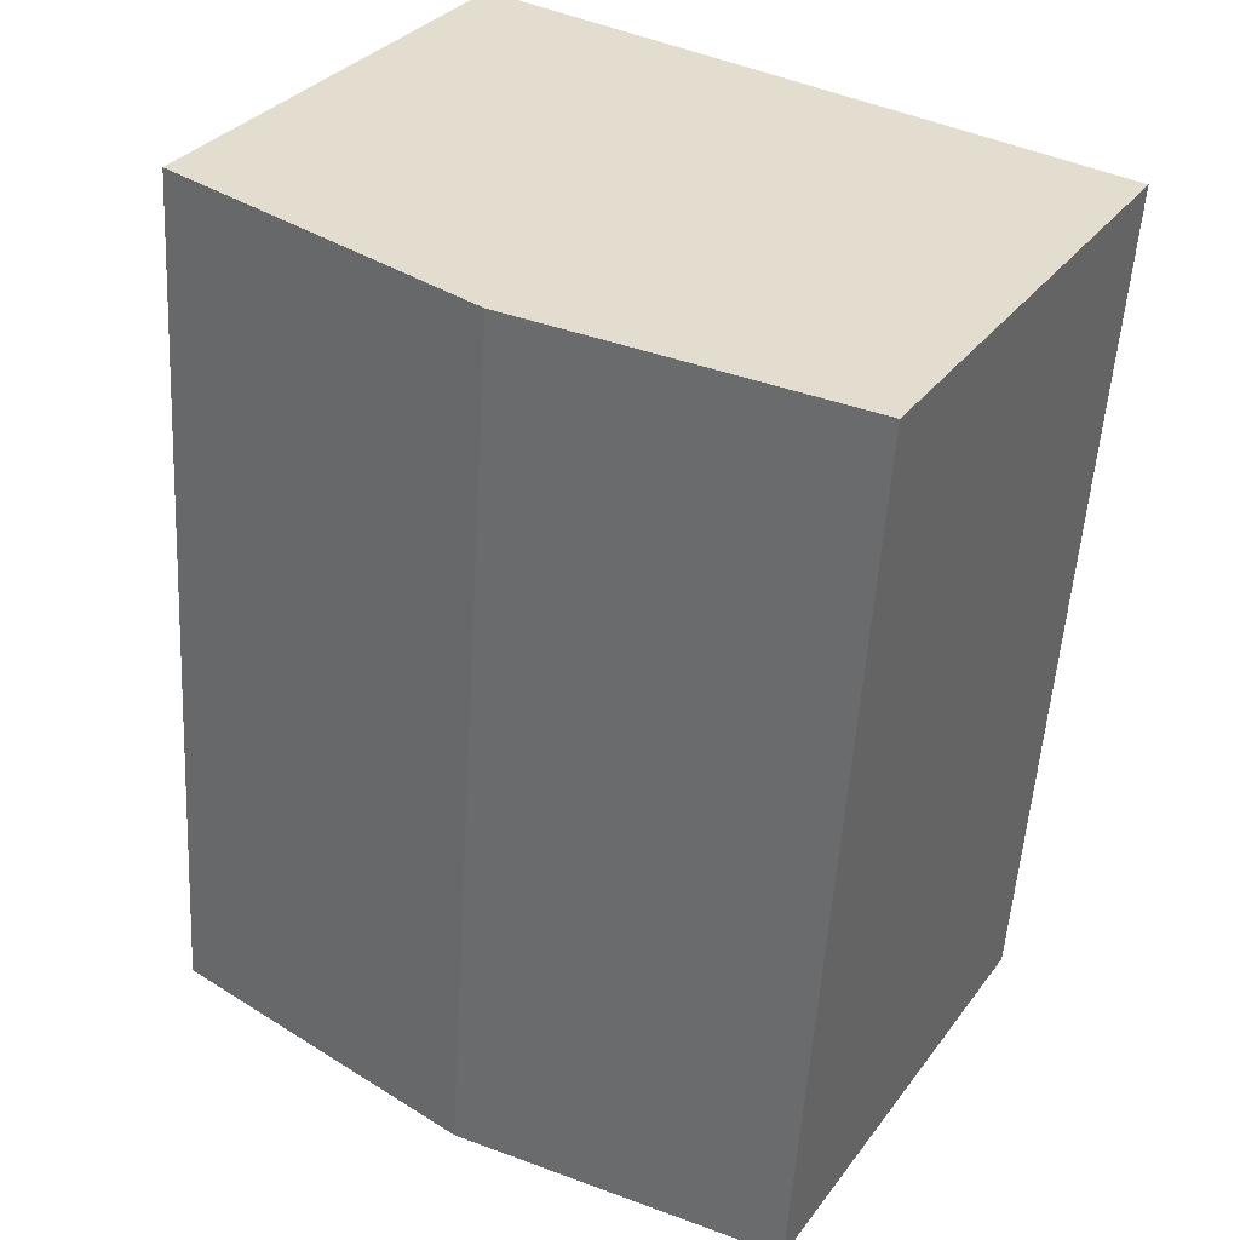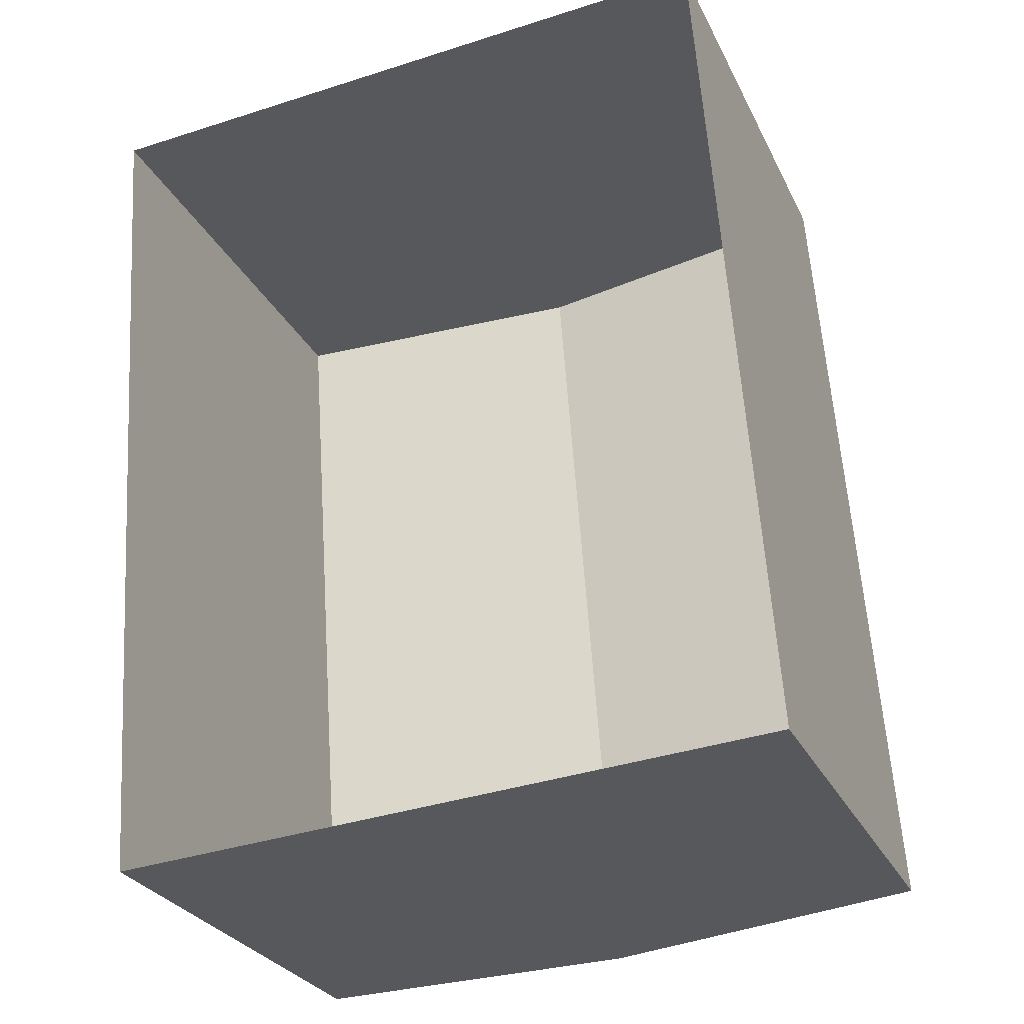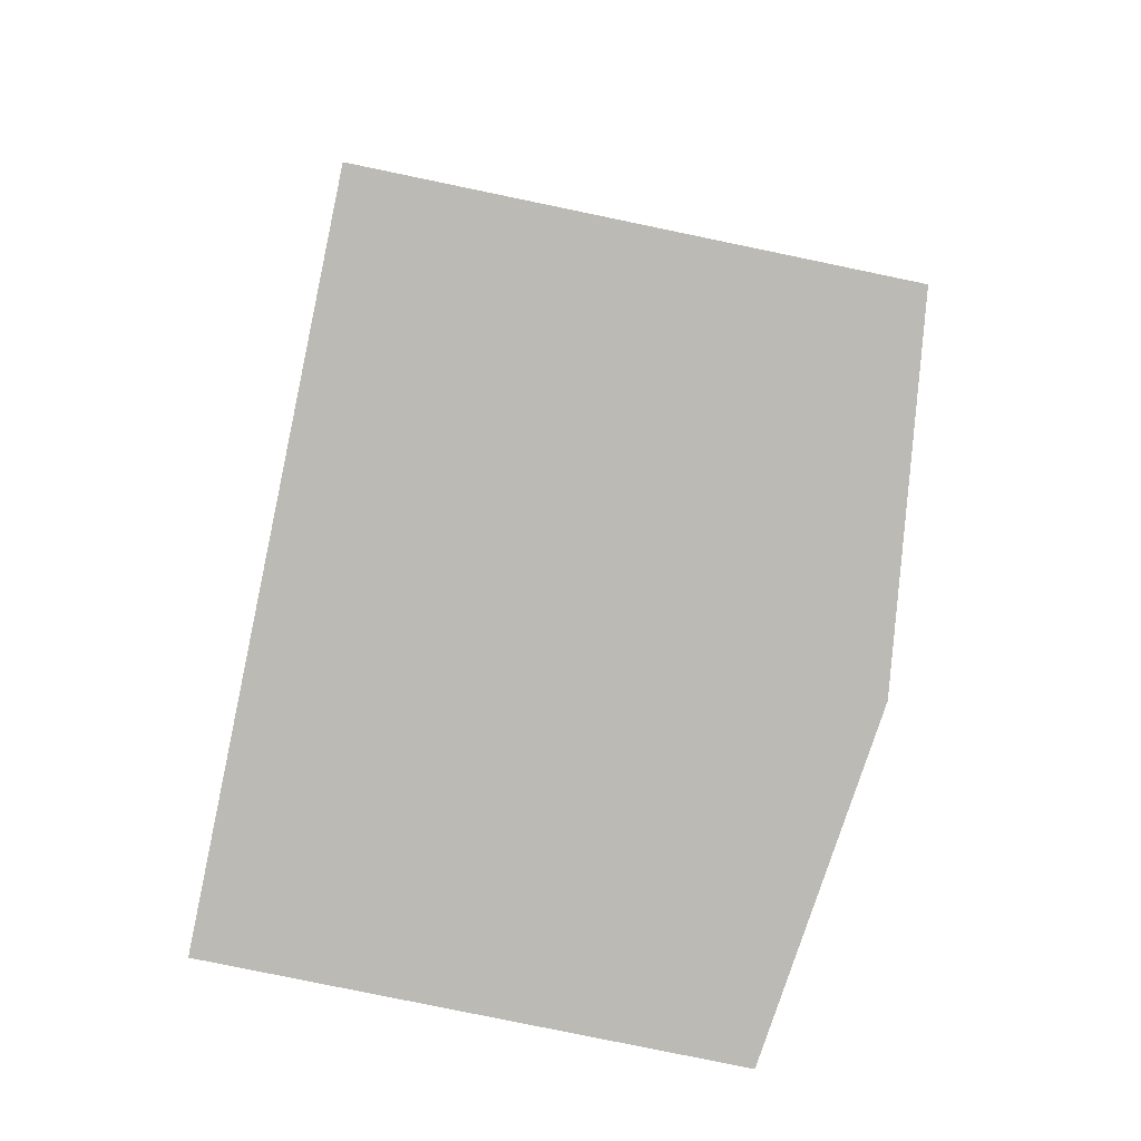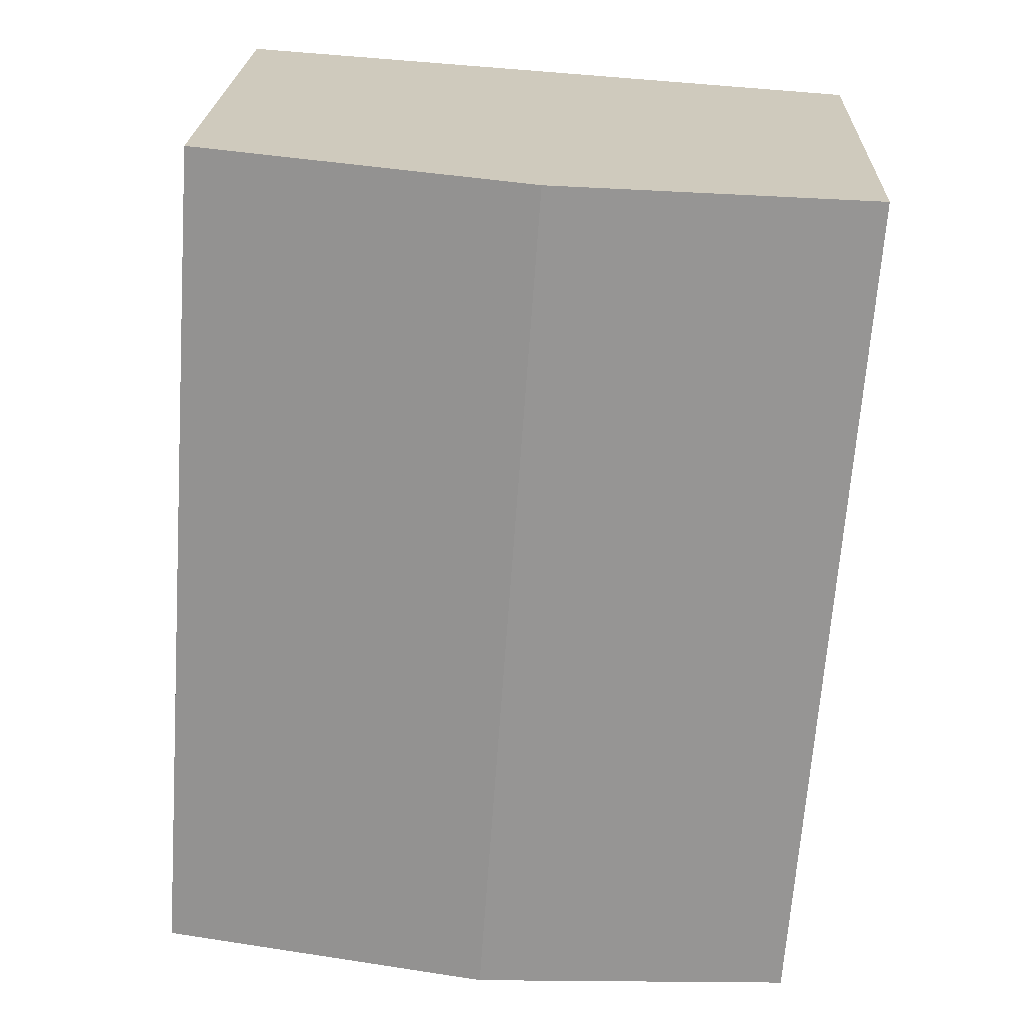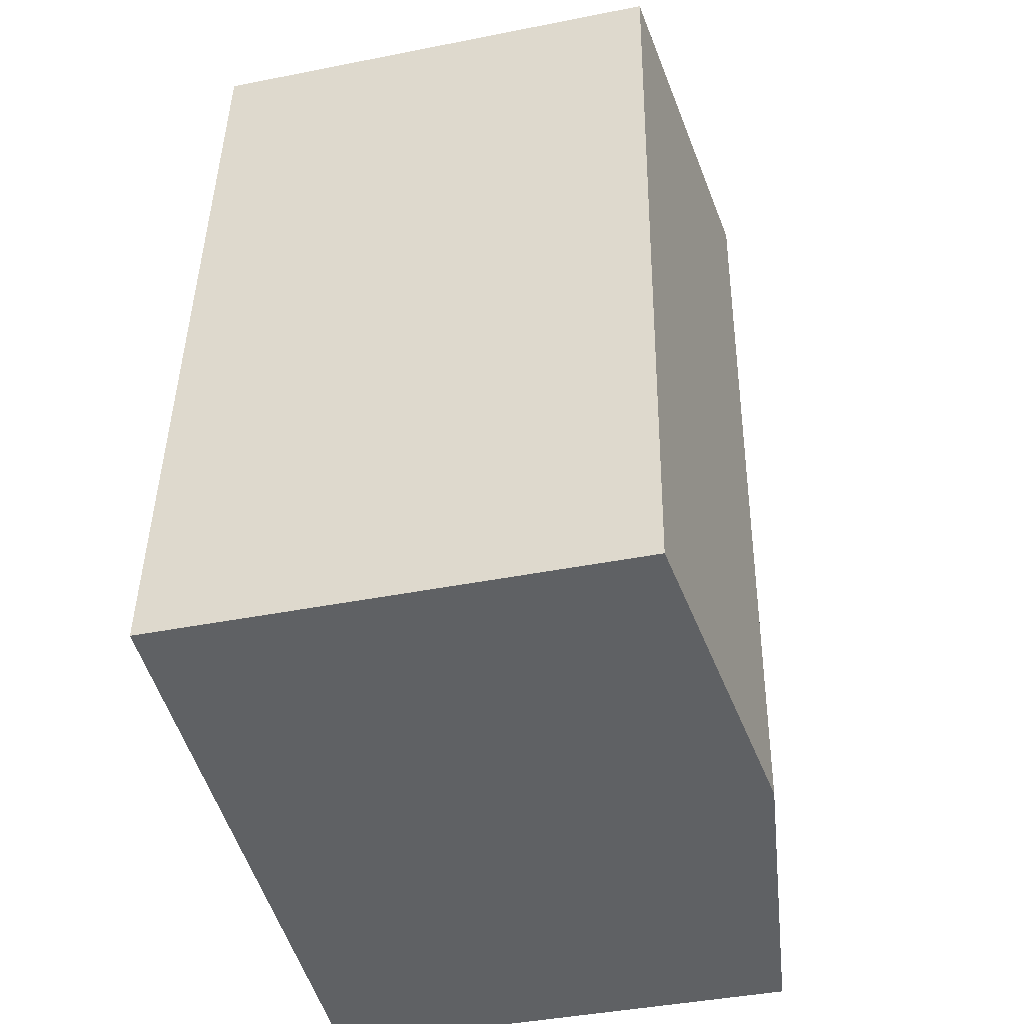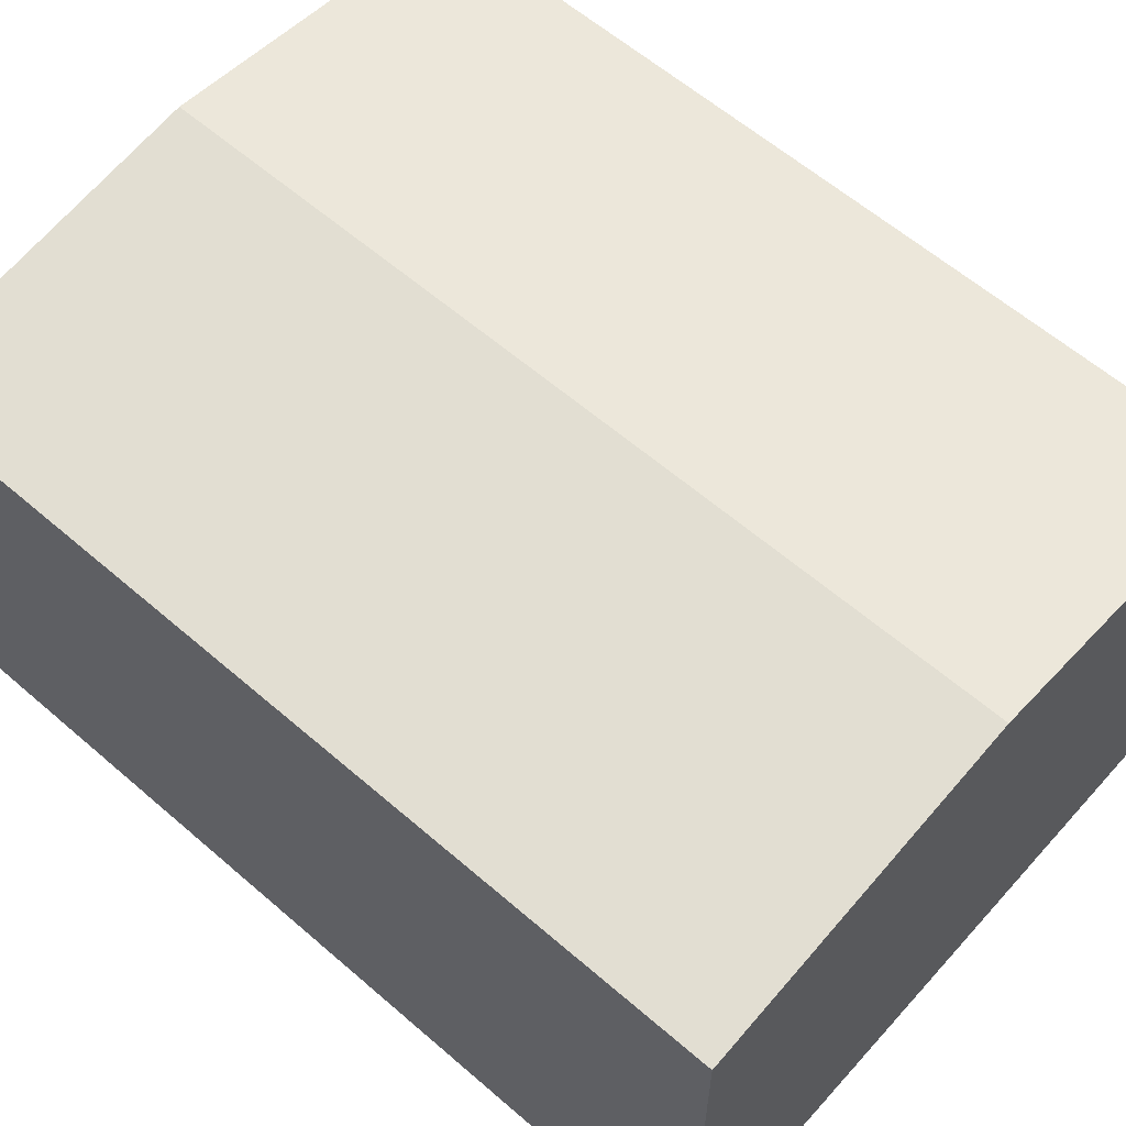
<metadata>
{"format":"obj","ext":"obj","renderer":"f3d","projection":"perspective","resolution":1024,"background":"white","views":[{"elev":32.7,"azim":30.7,"up":"+Y"},{"elev":-27.7,"azim":-158.4,"up":"+Y"},{"elev":-79.5,"azim":-101.7,"up":"+Y"},{"elev":22.4,"azim":2.1,"up":"+Y"},{"elev":-42.0,"azim":-76.6,"up":"+Y"},{"elev":60.5,"azim":-52.6,"up":"+Z"}]}
</metadata>
<code>
v 1.216e+04 -1.54e+04 19.61
v 1.215e+04 -1.54e+04 19.61
v 1.215e+04 -1.539e+04 19.61
v 1.216e+04 -1.539e+04 19.61
v 1.215e+04 -1.54e+04 25.97
v 1.216e+04 -1.539e+04 26.52
v 1.215e+04 -1.539e+04 25.97
v 1.216e+04 -1.54e+04 26.52
v 1.216e+04 -1.539e+04 25.97
v 1.216e+04 -1.54e+04 25.97
f 1 2 3
f 4 1 3
f 5 6 7
f 8 6 5
f 6 8 9
f 9 8 10
f 8 5 10
f 6 9 7
f 9 4 3
f 7 9 3
f 10 1 4
f 9 10 4
f 10 2 1
f 10 5 2
f 5 3 2
f 5 7 3

</code>
